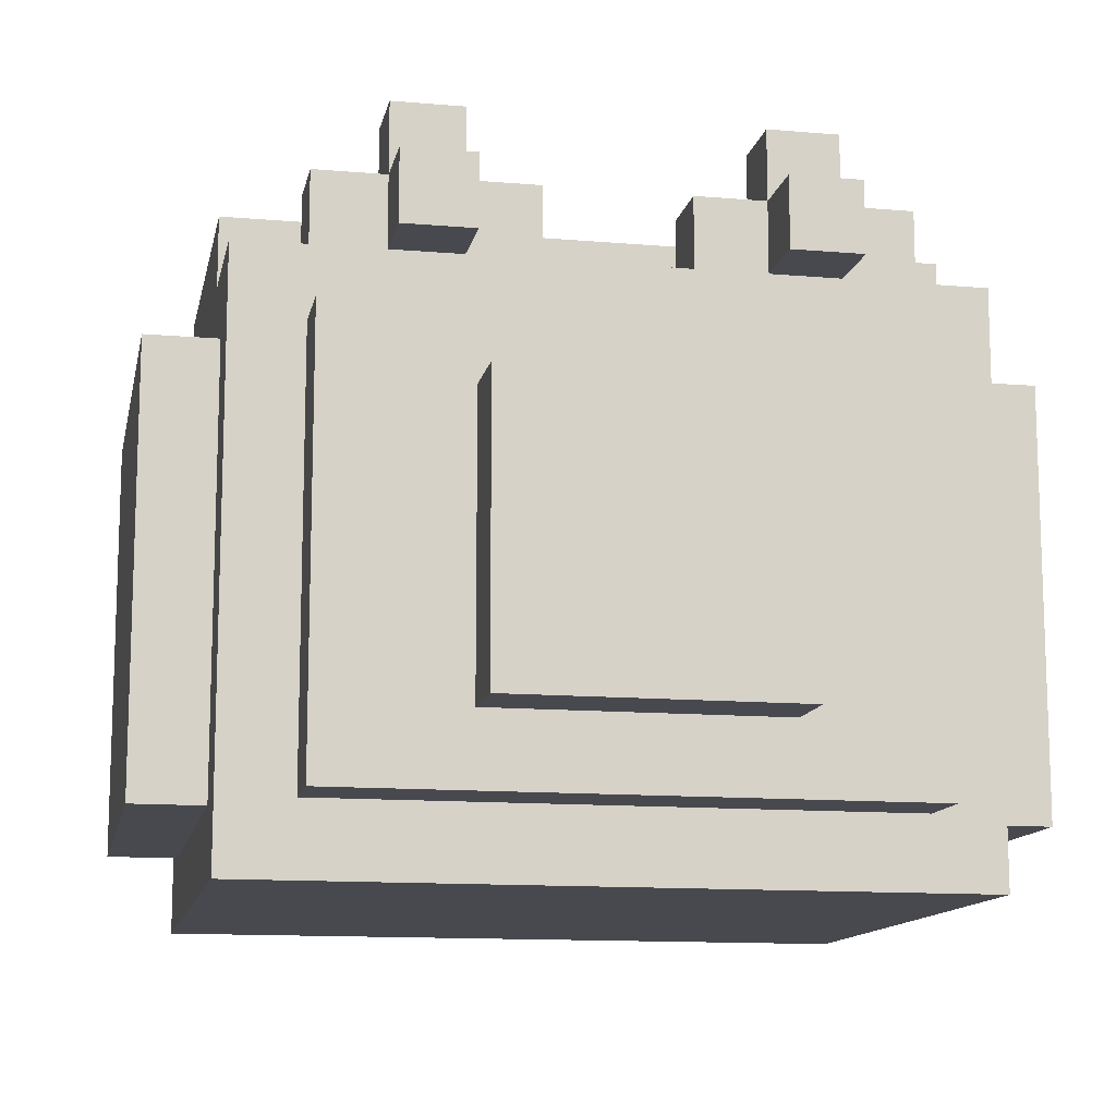
<metadata>
{"format":"obj","ext":"obj","renderer":"f3d","projection":"perspective","resolution":1024,"background":"white","views":[{"elev":-12.6,"azim":168.7,"up":"+Z"}]}
</metadata>
<code>
o
v 2.7 0.9 0.2
v 2.7 0.9 -0.4
v 2.7 1.5 0.2
v 2.7 1.5 -0.4
v 2.8 0.8 0.3
v 2.8 0.8 0.2
v 2.8 0.8 -0.5
v 2.8 0.9 0.4
v 2.8 0.9 0.3
v 2.8 0.9 0.2
v 2.8 0.9 -0.4
v 2.8 1.1 0.4
v 2.8 1.1 0.3
v 2.8 1.2 0.4
v 2.8 1.2 0.3
v 2.8 1.4 0.4
v 2.8 1.4 0.3
v 2.8 1.5 0.2
v 2.8 1.5 -0.4
v 2.8 1.6 0.3
v 2.8 1.6 -0.5
v 2.9 0.7 0.1
v 2.9 0.7 0
v 2.9 0.7 -0.3
v 2.9 0.8 0.1
v 2.9 0.8 0
v 2.9 0.8 -0.3
v 2.9 1.5 0.4
v 2.9 1.5 0.3
v 2.9 1.6 0.4
v 2.9 1.6 0.3
v 2.9 1.6 0.2
v 2.9 1.6 -0.4
v 2.9 1.7 0.2
v 2.9 1.7 -0.4
v 3 0.6 0
v 3 0.6 -0.2
v 3 0.7 0
v 3 0.7 -0.2
v 3 1 0.4
v 3 1 0.3
v 3 1.1 0.4
v 3 1.1 0.3
v 3 1.5 0.5
v 3 1.5 0.4
v 3 1.6 0.5
v 3 1.6 0.4
v 3 1.6 0.3
v 3 1.7 0.4
v 3 1.7 0.3
v 3.1 1.2 0.4
v 3.1 1.2 0.3
v 3.1 1.3 0.4
v 3.1 1.3 0.3
v 3.1 1.7 0.1
v 3.1 1.7 -0.3
v 3.1 1.8 0.1
v 3.1 1.8 -0.3
v 3.2 1 0.4
v 3.2 1 0.3
v 3.2 1.1 0.4
v 3.2 1.1 0.3
v 3.3 1.2 0.4
v 3.3 1.2 0.3
v 3.3 1.3 0.4
v 3.3 1.3 0.3
v 3.4 1 0.4
v 3.4 1 0.3
v 3.4 1.1 0.4
v 3.4 1.1 0.3
v 3.4 1.5 0.4
v 3.4 1.5 0.3
v 3.4 1.6 0.4
v 3.4 1.6 0.3
v 3.5 1.2 0.4
v 3.5 1.2 0.3
v 3.5 1.3 0.4
v 3.5 1.3 0.3
v 3.5 1.5 0.5
v 3.5 1.5 0.4
v 3.5 1.6 0.5
v 3.5 1.6 0.4
v 3.5 1.6 0.3
v 3.5 1.7 0.4
v 3.5 1.7 0.3
v 3.6 1 0.4
v 3.6 1 0.3
v 3.6 1.1 0.4
v 3.6 1.1 0.3
v 3.7 1.1 0.4
v 3.7 1.1 0.3
v 3.7 1.3 0.4
v 3.7 1.3 0.3
v 2.9 1 0.4
v 2.9 1 0.3
v 2.9 1.1 0.4
v 2.9 1.1 0.3
v 2.9 1.2 0.4
v 2.9 1.2 0.3
v 3 1.2 0.4
v 3 1.2 0.3
v 3 1.3 0.4
v 3 1.3 0.3
v 3.1 1 0.4
v 3.1 1 0.3
v 3.1 1.1 0.4
v 3.1 1.1 0.3
v 3.1 1.5 0.5
v 3.1 1.5 0.4
v 3.1 1.6 0.5
v 3.1 1.6 0.4
v 3.1 1.6 0.3
v 3.1 1.7 0.4
v 3.1 1.7 0.3
v 3.2 1.2 0.4
v 3.2 1.2 0.3
v 3.2 1.3 0.4
v 3.2 1.3 0.3
v 3.2 1.5 0.4
v 3.2 1.5 0.3
v 3.2 1.6 0.4
v 3.2 1.6 0.3
v 3.3 1 0.4
v 3.3 1 0.3
v 3.3 1.1 0.4
v 3.3 1.1 0.3
v 3.4 1.2 0.4
v 3.4 1.2 0.3
v 3.4 1.3 0.4
v 3.4 1.3 0.3
v 3.5 1 0.4
v 3.5 1 0.3
v 3.5 1.1 0.4
v 3.5 1.1 0.3
v 3.5 1.7 0.1
v 3.5 1.7 -0.3
v 3.5 1.8 0.1
v 3.5 1.8 -0.3
v 3.6 0.6 0
v 3.6 0.6 -0.1
v 3.6 0.6 -0.2
v 3.6 0.7 0
v 3.6 0.7 -0.1
v 3.6 0.7 -0.2
v 3.6 1.2 0.4
v 3.6 1.2 0.3
v 3.6 1.3 0.4
v 3.6 1.3 0.3
v 3.6 1.5 0.5
v 3.6 1.5 0.4
v 3.6 1.6 0.5
v 3.6 1.6 0.4
v 3.6 1.6 0.3
v 3.6 1.7 0.4
v 3.6 1.7 0.3
v 3.7 0.7 0.1
v 3.7 0.7 -0.3
v 3.7 0.8 0.1
v 3.7 0.8 -0.3
v 3.7 1.5 0.4
v 3.7 1.5 0.3
v 3.7 1.6 0.4
v 3.7 1.6 0.3
v 3.7 1.6 0.2
v 3.7 1.6 -0.4
v 3.7 1.7 0.2
v 3.7 1.7 -0.4
v 3.8 0.8 0.3
v 3.8 0.8 -0.5
v 3.8 0.9 0.4
v 3.8 0.9 0.3
v 3.8 0.9 0.2
v 3.8 0.9 -0.4
v 3.8 1 0.4
v 3.8 1 0.3
v 3.8 1.1 0.4
v 3.8 1.1 0.3
v 3.8 1.3 0.4
v 3.8 1.3 0.3
v 3.8 1.4 0.4
v 3.8 1.4 0.3
v 3.8 1.5 0.2
v 3.8 1.5 -0.4
v 3.8 1.6 0.3
v 3.8 1.6 -0.5
v 3.9 0.9 0.2
v 3.9 0.9 -0.4
v 3.9 1.5 0.2
v 3.9 1.5 -0.4
v 3 1.5 0.5
v 3 1.6 0.5
v 3.1 1.5 0.5
v 3.1 1.6 0.5
v 3.5 1.5 0.5
v 3.5 1.6 0.5
v 3.6 1.5 0.5
v 3.6 1.6 0.5
v 2.8 0.9 0.4
v 2.8 1.1 0.4
v 2.8 1.2 0.4
v 2.8 1.4 0.4
v 2.9 1 0.4
v 2.9 1.1 0.4
v 2.9 1.2 0.4
v 2.9 1.3 0.4
v 2.9 1.4 0.4
v 2.9 1.5 0.4
v 2.9 1.6 0.4
v 3 0.9 0.4
v 3 1 0.4
v 3 1.1 0.4
v 3 1.2 0.4
v 3 1.3 0.4
v 3 1.4 0.4
v 3 1.5 0.4
v 3 1.6 0.4
v 3 1.7 0.4
v 3.1 0.9 0.4
v 3.1 1 0.4
v 3.1 1.1 0.4
v 3.1 1.2 0.4
v 3.1 1.3 0.4
v 3.1 1.5 0.4
v 3.1 1.6 0.4
v 3.1 1.7 0.4
v 3.2 1 0.4
v 3.2 1.1 0.4
v 3.2 1.2 0.4
v 3.2 1.3 0.4
v 3.2 1.4 0.4
v 3.2 1.5 0.4
v 3.2 1.6 0.4
v 3.3 1 0.4
v 3.3 1.1 0.4
v 3.3 1.2 0.4
v 3.3 1.3 0.4
v 3.3 1.4 0.4
v 3.4 1 0.4
v 3.4 1.1 0.4
v 3.4 1.2 0.4
v 3.4 1.3 0.4
v 3.4 1.5 0.4
v 3.4 1.6 0.4
v 3.5 1 0.4
v 3.5 1.1 0.4
v 3.5 1.2 0.4
v 3.5 1.3 0.4
v 3.5 1.5 0.4
v 3.5 1.6 0.4
v 3.5 1.7 0.4
v 3.6 0.9 0.4
v 3.6 1 0.4
v 3.6 1.1 0.4
v 3.6 1.2 0.4
v 3.6 1.3 0.4
v 3.6 1.5 0.4
v 3.6 1.6 0.4
v 3.6 1.7 0.4
v 3.7 1 0.4
v 3.7 1.1 0.4
v 3.7 1.3 0.4
v 3.7 1.5 0.4
v 3.7 1.6 0.4
v 3.8 0.9 0.4
v 3.8 1 0.4
v 3.8 1.1 0.4
v 3.8 1.3 0.4
v 3.8 1.4 0.4
v 2.8 0.8 0.3
v 2.8 0.9 0.3
v 2.8 1.4 0.3
v 2.8 1.6 0.3
v 2.9 0.8 0.3
v 2.9 0.9 0.3
v 2.9 1 0.3
v 2.9 1.1 0.3
v 2.9 1.2 0.3
v 2.9 1.4 0.3
v 2.9 1.5 0.3
v 2.9 1.6 0.3
v 3 0.8 0.3
v 3 0.9 0.3
v 3 1 0.3
v 3 1.1 0.3
v 3 1.2 0.3
v 3 1.3 0.3
v 3 1.4 0.3
v 3 1.5 0.3
v 3.1 0.8 0.3
v 3.1 0.9 0.3
v 3.1 1 0.3
v 3.1 1.1 0.3
v 3.1 1.2 0.3
v 3.1 1.3 0.3
v 3.1 1.5 0.3
v 3.2 1 0.3
v 3.2 1.1 0.3
v 3.2 1.2 0.3
v 3.2 1.3 0.3
v 3.2 1.4 0.3
v 3.2 1.5 0.3
v 3.2 1.6 0.3
v 3.3 0.8 0.3
v 3.3 0.9 0.3
v 3.3 1 0.3
v 3.3 1.1 0.3
v 3.3 1.2 0.3
v 3.3 1.3 0.3
v 3.3 1.4 0.3
v 3.4 1 0.3
v 3.4 1.1 0.3
v 3.4 1.2 0.3
v 3.4 1.3 0.3
v 3.4 1.5 0.3
v 3.4 1.6 0.3
v 3.5 0.8 0.3
v 3.5 0.9 0.3
v 3.5 1 0.3
v 3.5 1.1 0.3
v 3.5 1.2 0.3
v 3.5 1.3 0.3
v 3.5 1.5 0.3
v 3.6 0.9 0.3
v 3.6 1 0.3
v 3.6 1.1 0.3
v 3.6 1.2 0.3
v 3.6 1.3 0.3
v 3.6 1.5 0.3
v 3.7 1.1 0.3
v 3.7 1.3 0.3
v 3.7 1.5 0.3
v 3.7 1.6 0.3
v 3.8 0.8 0.3
v 3.8 0.9 0.3
v 3.8 1.4 0.3
v 3.8 1.6 0.3
v 2.7 0.9 0.2
v 2.7 1.5 0.2
v 2.8 0.9 0.2
v 2.8 1.5 0.2
v 2.9 1.6 0.2
v 2.9 1.7 0.2
v 3.7 1.6 0.2
v 3.7 1.7 0.2
v 3.8 0.9 0.2
v 3.8 1.5 0.2
v 3.9 0.9 0.2
v 3.9 1.5 0.2
v 2.9 0.7 0.1
v 2.9 0.8 0.1
v 3 0.7 0.1
v 3 0.8 0.1
v 3.1 1.7 0.1
v 3.1 1.8 0.1
v 3.5 0.7 0.1
v 3.5 0.8 0.1
v 3.5 1.7 0.1
v 3.5 1.8 0.1
v 3.6 0.7 0.1
v 3.6 0.8 0.1
v 3.7 0.7 0.1
v 3.7 0.8 0.1
v 3 0.6 0
v 3 0.7 0
v 3.2 0.6 0
v 3.2 0.7 0
v 3.3 0.6 0
v 3.3 0.7 0
v 3.4 0.6 0
v 3.4 0.7 0
v 3.5 0.7 0
v 3.6 0.6 0
v 3.6 0.7 0
v 3 1.6 0.3
v 3 1.7 0.3
v 3.1 1.6 0.3
v 3.1 1.7 0.3
v 3.5 1.6 0.3
v 3.5 1.7 0.3
v 3.6 1.6 0.3
v 3.6 1.7 0.3
v 3 0.6 -0.2
v 3 0.7 -0.2
v 3.6 0.6 -0.2
v 3.6 0.7 -0.2
v 2.9 0.7 -0.3
v 2.9 0.8 -0.3
v 3.1 1.7 -0.3
v 3.1 1.8 -0.3
v 3.5 1.7 -0.3
v 3.5 1.8 -0.3
v 3.7 0.7 -0.3
v 3.7 0.8 -0.3
v 2.7 0.9 -0.4
v 2.7 1.5 -0.4
v 2.8 0.9 -0.4
v 2.8 1.5 -0.4
v 2.9 1.6 -0.4
v 2.9 1.7 -0.4
v 3.7 1.6 -0.4
v 3.7 1.7 -0.4
v 3.8 0.9 -0.4
v 3.8 1.5 -0.4
v 3.9 0.9 -0.4
v 3.9 1.5 -0.4
v 2.8 0.8 -0.5
v 2.8 1.6 -0.5
v 3.8 0.8 -0.5
v 3.8 1.6 -0.5
v 3 0.6 0
v 3.2 0.6 0
v 3.3 0.6 0
v 3.4 0.6 0
v 3.6 0.6 0
v 3.2 0.6 -0.1
v 3.3 0.6 -0.1
v 3.4 0.6 -0.1
v 3.6 0.6 -0.1
v 3 0.6 -0.2
v 3.6 0.6 -0.2
v 2.9 0.7 0.1
v 3 0.7 0.1
v 3.5 0.7 0.1
v 3.6 0.7 0.1
v 3.7 0.7 0.1
v 2.9 0.7 0
v 3 0.7 0
v 3.2 0.7 0
v 3.3 0.7 0
v 3.4 0.7 0
v 3.5 0.7 0
v 3.6 0.7 0
v 3.6 0.7 -0.1
v 3 0.7 -0.2
v 3.6 0.7 -0.2
v 2.9 0.7 -0.3
v 3.7 0.7 -0.3
v 2.8 0.8 0.3
v 2.9 0.8 0.3
v 3 0.8 0.3
v 3.1 0.8 0.3
v 3.3 0.8 0.3
v 3.5 0.8 0.3
v 3.8 0.8 0.3
v 2.8 0.8 0.2
v 2.9 0.8 0.2
v 3 0.8 0.2
v 3.1 0.8 0.2
v 3.3 0.8 0.2
v 3.5 0.8 0.2
v 2.9 0.8 0.1
v 3 0.8 0.1
v 3.5 0.8 0.1
v 3.6 0.8 0.1
v 3.7 0.8 0.1
v 2.9 0.8 0
v 2.9 0.8 -0.3
v 3.7 0.8 -0.3
v 2.8 0.8 -0.5
v 3.8 0.8 -0.5
v 2.8 0.9 0.4
v 3 0.9 0.4
v 3.1 0.9 0.4
v 3.6 0.9 0.4
v 3.8 0.9 0.4
v 2.8 0.9 0.3
v 2.9 0.9 0.3
v 3 0.9 0.3
v 3.1 0.9 0.3
v 3.3 0.9 0.3
v 3.5 0.9 0.3
v 3.6 0.9 0.3
v 3.8 0.9 0.3
v 2.7 0.9 0.2
v 2.8 0.9 0.2
v 3.8 0.9 0.2
v 3.9 0.9 0.2
v 2.7 0.9 -0.4
v 2.8 0.9 -0.4
v 3.8 0.9 -0.4
v 3.9 0.9 -0.4
v 2.9 1.2 0.4
v 3 1.2 0.4
v 3.1 1.2 0.4
v 3.2 1.2 0.4
v 3.3 1.2 0.4
v 3.4 1.2 0.4
v 3.5 1.2 0.4
v 3.6 1.2 0.4
v 2.9 1.2 0.3
v 3 1.2 0.3
v 3.1 1.2 0.3
v 3.2 1.2 0.3
v 3.3 1.2 0.3
v 3.4 1.2 0.3
v 3.5 1.2 0.3
v 3.6 1.2 0.3
v 3 1.3 0.4
v 3.1 1.3 0.4
v 3.2 1.3 0.4
v 3.3 1.3 0.4
v 3.4 1.3 0.4
v 3.5 1.3 0.4
v 3.6 1.3 0.4
v 3.7 1.3 0.4
v 3 1.3 0.3
v 3.1 1.3 0.3
v 3.2 1.3 0.3
v 3.3 1.3 0.3
v 3.4 1.3 0.3
v 3.5 1.3 0.3
v 3.6 1.3 0.3
v 3.7 1.3 0.3
v 3 1.5 0.5
v 3.1 1.5 0.5
v 3.5 1.5 0.5
v 3.6 1.5 0.5
v 2.9 1.5 0.4
v 3 1.5 0.4
v 3.1 1.5 0.4
v 3.2 1.5 0.4
v 3.4 1.5 0.4
v 3.5 1.5 0.4
v 3.6 1.5 0.4
v 3.7 1.5 0.4
v 2.9 1.5 0.3
v 3 1.5 0.3
v 3.1 1.5 0.3
v 3.2 1.5 0.3
v 3.4 1.5 0.3
v 3.5 1.5 0.3
v 3.6 1.5 0.3
v 3.7 1.5 0.3
v 2.9 1 0.4
v 3 1 0.4
v 3.1 1 0.4
v 3.2 1 0.4
v 3.3 1 0.4
v 3.4 1 0.4
v 3.5 1 0.4
v 3.6 1 0.4
v 2.9 1 0.3
v 3 1 0.3
v 3.1 1 0.3
v 3.2 1 0.3
v 3.3 1 0.3
v 3.4 1 0.3
v 3.5 1 0.3
v 3.6 1 0.3
v 3 1.1 0.4
v 3.1 1.1 0.4
v 3.2 1.1 0.4
v 3.3 1.1 0.4
v 3.4 1.1 0.4
v 3.5 1.1 0.4
v 3.6 1.1 0.4
v 3.7 1.1 0.4
v 3 1.1 0.3
v 3.1 1.1 0.3
v 3.2 1.1 0.3
v 3.3 1.1 0.3
v 3.4 1.1 0.3
v 3.5 1.1 0.3
v 3.6 1.1 0.3
v 3.7 1.1 0.3
v 2.8 1.4 0.4
v 2.9 1.4 0.4
v 3 1.4 0.4
v 3.2 1.4 0.4
v 3.3 1.4 0.4
v 3.8 1.4 0.4
v 2.8 1.4 0.3
v 2.9 1.4 0.3
v 3 1.4 0.3
v 3.2 1.4 0.3
v 3.3 1.4 0.3
v 3.8 1.4 0.3
v 2.7 1.5 0.2
v 2.8 1.5 0.2
v 3.8 1.5 0.2
v 3.9 1.5 0.2
v 2.7 1.5 -0.4
v 2.8 1.5 -0.4
v 3.8 1.5 -0.4
v 3.9 1.5 -0.4
v 3 1.6 0.5
v 3.1 1.6 0.5
v 3.5 1.6 0.5
v 3.6 1.6 0.5
v 2.9 1.6 0.4
v 3 1.6 0.4
v 3.1 1.6 0.4
v 3.2 1.6 0.4
v 3.4 1.6 0.4
v 3.5 1.6 0.4
v 3.6 1.6 0.4
v 3.7 1.6 0.4
v 2.8 1.6 0.3
v 2.9 1.6 0.3
v 3 1.6 0.3
v 3.1 1.6 0.3
v 3.2 1.6 0.3
v 3.4 1.6 0.3
v 3.5 1.6 0.3
v 3.6 1.6 0.3
v 3.7 1.6 0.3
v 3.8 1.6 0.3
v 2.9 1.6 0.2
v 3.7 1.6 0.2
v 2.9 1.6 -0.4
v 3.7 1.6 -0.4
v 2.8 1.6 -0.5
v 3.8 1.6 -0.5
v 3 1.7 0.4
v 3.1 1.7 0.4
v 3.5 1.7 0.4
v 3.6 1.7 0.4
v 3 1.7 0.3
v 3.1 1.7 0.3
v 3.5 1.7 0.3
v 3.6 1.7 0.3
v 2.9 1.7 0.2
v 3.7 1.7 0.2
v 3.1 1.7 0.1
v 3.5 1.7 0.1
v 3.1 1.7 -0.3
v 3.5 1.7 -0.3
v 2.9 1.7 -0.4
v 3.7 1.7 -0.4
v 3.1 1.8 0.1
v 3.5 1.8 0.1
v 3.1 1.8 -0.3
v 3.5 1.8 -0.3
f 3 2 1
f 4 2 3
f 9 6 5
f 10 7 6
f 10 6 9
f 11 7 10
f 12 9 8
f 13 10 9
f 13 9 12
f 14 13 12
f 15 10 13
f 15 13 14
f 16 15 14
f 17 10 15
f 17 15 16
f 18 10 17
f 19 7 11
f 20 18 17
f 20 19 18
f 21 7 19
f 21 19 20
f 25 23 22
f 26 24 23
f 26 23 25
f 27 24 26
f 30 29 28
f 31 29 30
f 34 33 32
f 35 33 34
f 38 37 36
f 39 37 38
f 42 41 40
f 43 41 42
f 46 45 44
f 47 45 46
f 49 48 47
f 50 48 49
f 53 52 51
f 54 52 53
f 57 56 55
f 58 56 57
f 61 60 59
f 62 60 61
f 65 64 63
f 66 64 65
f 69 68 67
f 70 68 69
f 73 72 71
f 74 72 73
f 77 76 75
f 78 76 77
f 81 80 79
f 82 80 81
f 84 83 82
f 85 83 84
f 88 87 86
f 89 87 88
f 92 91 90
f 93 91 92
f 94 95 96
f 96 95 97
f 96 97 98
f 98 97 99
f 100 101 102
f 102 101 103
f 104 105 106
f 106 105 107
f 108 109 110
f 110 109 111
f 111 112 113
f 113 112 114
f 115 116 117
f 117 116 118
f 119 120 121
f 121 120 122
f 123 124 125
f 125 124 126
f 127 128 129
f 129 128 130
f 131 132 133
f 133 132 134
f 135 136 137
f 137 136 138
f 139 140 142
f 140 141 143
f 142 140 143
f 143 141 144
f 145 146 147
f 147 146 148
f 149 150 151
f 151 150 152
f 152 153 154
f 154 153 155
f 156 157 158
f 158 157 159
f 160 161 162
f 162 161 163
f 164 165 166
f 166 165 167
f 168 169 171
f 171 169 172
f 172 169 173
f 170 171 174
f 171 172 175
f 174 171 175
f 174 175 176
f 175 172 177
f 176 175 177
f 176 177 178
f 177 172 179
f 178 177 179
f 178 179 180
f 179 172 181
f 180 179 181
f 181 172 182
f 173 169 183
f 181 182 184
f 182 183 184
f 183 169 185
f 184 183 185
f 186 187 188
f 188 187 189
f 192 191 190
f 193 191 192
f 196 195 194
f 197 195 196
f 202 199 198
f 203 200 199
f 203 199 202
f 204 201 200
f 204 200 203
f 205 201 204
f 206 201 205
f 209 202 198
f 210 202 209
f 212 205 204
f 213 206 205
f 213 205 212
f 214 206 213
f 215 208 207
f 216 208 215
f 218 211 210
f 218 210 209
f 219 211 218
f 220 211 219
f 222 214 213
f 224 217 216
f 225 217 224
f 226 219 218
f 228 222 221
f 229 214 222
f 229 222 228
f 230 214 229
f 231 224 223
f 232 224 231
f 233 227 226
f 233 226 218
f 234 227 233
f 236 230 229
f 237 230 236
f 238 233 218
f 240 237 236
f 240 236 235
f 241 237 240
f 244 239 238
f 244 238 218
f 245 239 244
f 247 237 241
f 248 243 242
f 249 243 248
f 251 244 218
f 252 244 251
f 254 247 246
f 255 237 247
f 255 247 254
f 257 250 249
f 258 250 257
f 259 253 252
f 259 252 251
f 260 253 259
f 261 237 255
f 262 257 256
f 263 257 262
f 264 259 251
f 265 260 259
f 265 259 264
f 266 261 260
f 266 260 265
f 267 237 261
f 267 261 266
f 268 237 267
f 273 270 269
f 274 270 273
f 278 272 271
f 279 272 278
f 280 272 279
f 281 274 273
f 282 274 281
f 283 277 276
f 283 276 275
f 284 277 283
f 285 277 284
f 287 279 278
f 288 279 287
f 289 282 281
f 290 282 289
f 292 286 285
f 292 285 284
f 293 286 292
f 294 286 293
f 295 288 287
f 296 292 291
f 296 293 292
f 297 293 296
f 298 293 297
f 300 295 287
f 301 295 300
f 303 290 289
f 304 290 303
f 306 299 298
f 306 298 297
f 307 299 306
f 308 299 307
f 309 301 300
f 309 302 301
f 310 307 306
f 310 306 305
f 311 307 310
f 312 307 311
f 314 302 309
f 315 302 314
f 316 304 303
f 317 304 316
f 319 313 312
f 319 312 311
f 320 313 319
f 321 313 320
f 322 314 309
f 323 317 316
f 324 319 318
f 324 320 319
f 325 320 324
f 326 320 325
f 328 322 309
f 329 327 326
f 329 326 325
f 330 327 329
f 331 328 309
f 333 323 316
f 334 323 333
f 335 331 309
f 335 332 331
f 336 332 335
f 339 338 337
f 340 338 339
f 343 342 341
f 344 342 343
f 347 346 345
f 348 346 347
f 351 350 349
f 352 350 351
f 355 352 351
f 356 352 355
f 357 354 353
f 358 354 357
f 359 356 355
f 360 356 359
f 361 360 359
f 362 360 361
f 365 364 363
f 366 364 365
f 367 366 365
f 368 366 367
f 369 368 367
f 370 368 369
f 371 370 369
f 372 371 369
f 373 371 372
f 374 375 376
f 376 375 377
f 378 379 380
f 380 379 381
f 382 383 384
f 384 383 385
f 388 389 390
f 390 389 391
f 386 387 392
f 392 387 393
f 394 395 396
f 396 395 397
f 398 399 400
f 400 399 401
f 402 403 404
f 404 403 405
f 406 407 408
f 408 407 409
f 415 411 410
f 415 412 411
f 416 413 412
f 416 412 415
f 417 414 413
f 417 413 416
f 418 414 417
f 419 416 415
f 419 415 410
f 419 418 417
f 419 417 416
f 420 418 419
f 426 422 421
f 427 423 422
f 427 422 426
f 428 423 427
f 429 423 428
f 430 423 429
f 431 424 423
f 431 423 430
f 432 425 424
f 432 424 431
f 433 425 432
f 434 427 426
f 435 425 433
f 436 434 426
f 436 435 434
f 437 425 435
f 437 435 436
f 445 439 438
f 446 440 439
f 446 439 445
f 447 441 440
f 447 440 446
f 448 442 441
f 448 441 447
f 449 443 442
f 449 442 448
f 450 444 443
f 450 443 449
f 451 449 448
f 451 446 445
f 451 450 449
f 451 448 447
f 451 447 446
f 452 450 451
f 453 444 450
f 453 450 452
f 454 444 453
f 455 444 454
f 456 451 445
f 457 456 445
f 458 444 455
f 459 457 445
f 459 458 457
f 460 444 458
f 460 458 459
f 466 462 461
f 467 462 466
f 468 463 462
f 468 462 467
f 469 464 463
f 469 463 468
f 470 464 469
f 471 464 470
f 472 465 464
f 472 464 471
f 473 465 472
f 478 475 474
f 479 475 478
f 480 477 476
f 481 477 480
f 490 483 482
f 491 483 490
f 492 485 484
f 493 485 492
f 494 487 486
f 495 487 494
f 496 489 488
f 497 489 496
f 506 499 498
f 507 499 506
f 508 501 500
f 509 501 508
f 510 503 502
f 511 503 510
f 512 505 504
f 513 505 512
f 519 515 514
f 520 515 519
f 523 517 516
f 524 517 523
f 526 519 518
f 527 520 519
f 527 519 526
f 528 521 520
f 528 520 527
f 529 521 528
f 530 523 522
f 531 524 523
f 531 523 530
f 532 525 524
f 532 524 531
f 533 525 532
f 534 535 542
f 542 535 543
f 536 537 544
f 544 537 545
f 538 539 546
f 546 539 547
f 540 541 548
f 548 541 549
f 550 551 558
f 558 551 559
f 552 553 560
f 560 553 561
f 554 555 562
f 562 555 563
f 556 557 564
f 564 557 565
f 566 567 572
f 567 568 573
f 572 567 573
f 568 569 574
f 573 568 574
f 569 570 575
f 574 569 575
f 570 571 576
f 575 570 576
f 576 571 577
f 578 579 582
f 582 579 583
f 580 581 584
f 584 581 585
f 586 587 591
f 591 587 592
f 588 589 595
f 595 589 596
f 590 591 599
f 599 591 600
f 592 593 601
f 601 593 602
f 594 595 603
f 603 595 604
f 596 597 605
f 605 597 606
f 599 600 608
f 606 607 608
f 605 606 608
f 604 605 608
f 601 602 608
f 602 603 608
f 603 604 608
f 600 601 608
f 598 599 608
f 608 607 609
f 598 608 610
f 609 607 611
f 598 610 612
f 610 611 612
f 611 607 613
f 612 611 613
f 614 615 618
f 618 615 619
f 616 617 620
f 620 617 621
f 622 623 624
f 624 623 625
f 622 624 626
f 625 623 627
f 622 626 628
f 626 627 628
f 627 623 629
f 628 627 629
f 630 631 632
f 632 631 633

</code>
